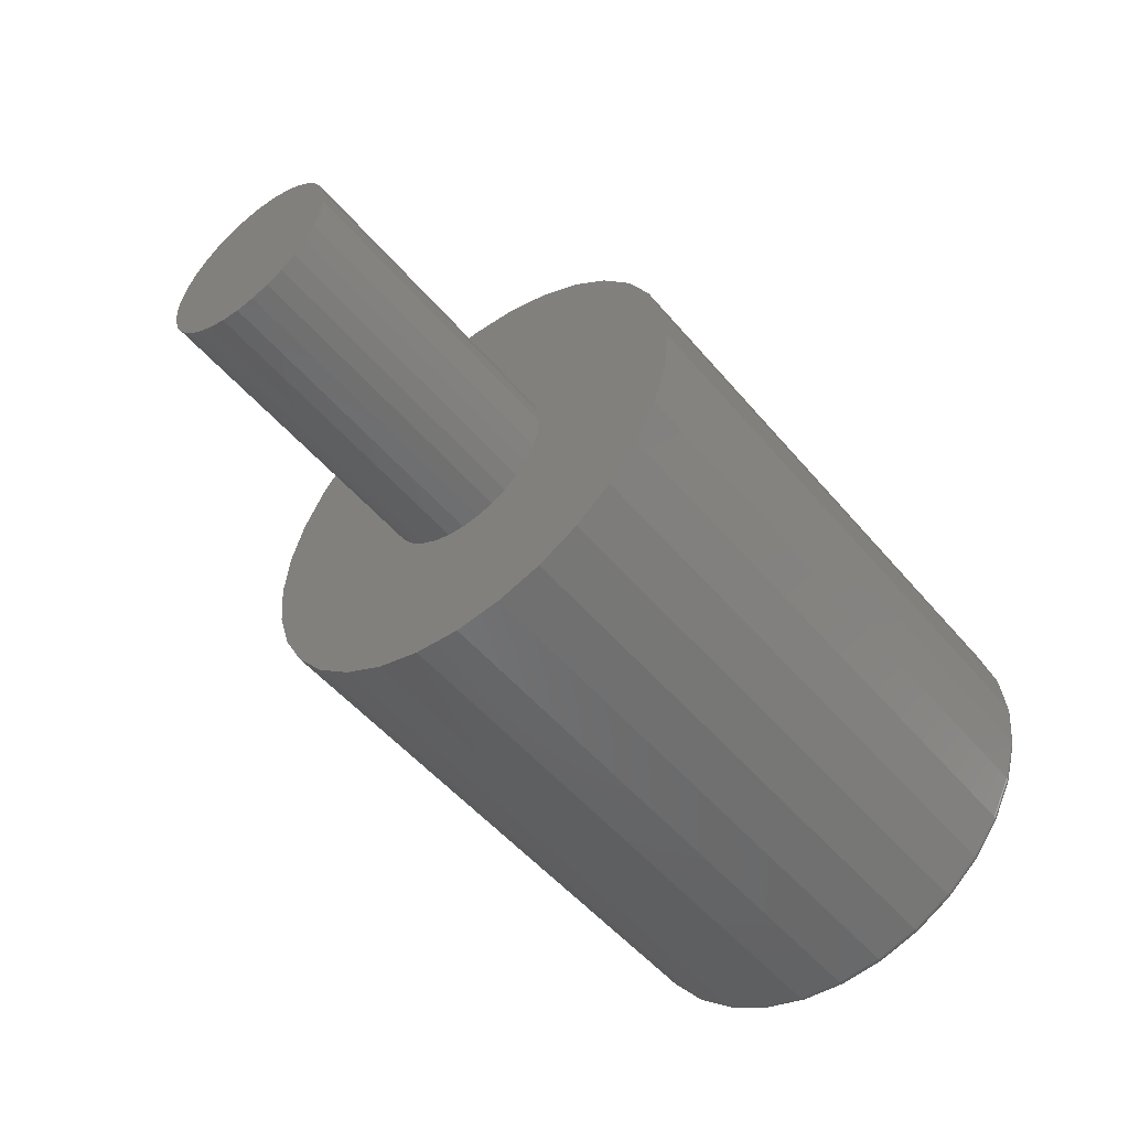
<metadata>
{"format":"stl","ext":"stl","renderer":"f3d","projection":"perspective","resolution":1024,"background":"white","views":[{"elev":-51.8,"azim":128.8,"up":"+Y"}]}
</metadata>
<code>
# stl→obj: 384 verts, 764 faces
v 0.5 -0.1993 0.03927
v 0.5 -0.06549 0.04167
v 0.5 -0.05616 0.05303
v 0.5 0.1956 0.03927
v 0.5 0.04991 0.05303
v 0.5 0.05924 0.04167
v 0.5 0.1956 -0.03927
v 0.5 0.07043 -0.01463
v 0.5 0.06617 -0.0287
v 0.5 0.05924 -0.04167
v 0.5 0.1995 -2.465e-17
v 0.5 0.06617 0.0287
v 0.5 0.07043 0.01463
v 0.5 0.07187 -9.185e-18
v 0.5 -0.2031 2.465e-17
v 0.5 -0.07812 9.185e-18
v 0.5 -0.07668 0.01463
v 0.5 -0.07242 0.0287
v 0.5 -0.003125 0.075
v 0.5 0.01151 0.07356
v 0.5 0.1842 0.07704
v 0.5 0.1656 0.1118
v 0.5 0.1405 0.1424
v 0.5 0.11 0.1674
v 0.5 0.07523 0.186
v 0.5 0.03747 0.1974
v 0.5 -0.001809 0.2013
v 0.5 -0.04108 0.1974
v 0.5 -0.07885 0.186
v 0.5 -0.1137 0.1674
v 0.5 -0.1442 0.1424
v 0.5 -0.1692 0.1118
v 0.5 -0.1878 0.07704
v 0.5 -0.04479 0.06236
v 0.5 -0.03183 0.06929
v 0.5 -0.01776 0.07356
v 0.5 -0.1993 -0.03927
v 0.5 -0.06549 -0.04167
v 0.5 -0.07242 -0.0287
v 0.5 -0.07668 -0.01463
v 0.5 -0.1878 -0.07704
v 0.5 -0.1692 -0.1118
v 0.5 -0.003125 -0.075
v 0.5 -0.01776 -0.07356
v 0.5 -0.03183 -0.06929
v 0.5 -0.04479 -0.06236
v 0.5 -0.05616 -0.05303
v 0.5 -0.1442 -0.1424
v 0.5 -0.1137 -0.1674
v 0.5 -0.07885 -0.186
v 0.5 -0.04108 -0.1974
v 0.5 -0.001809 -0.2013
v 0.5 0.03747 -0.1974
v 0.5 0.07523 -0.186
v 0.5 0.11 -0.1674
v 0.5 0.1405 -0.1424
v 0.5 0.1656 -0.1118
v 0.5 0.1842 -0.07704
v 0.5 0.02558 0.06929
v 0.5 0.03854 0.06236
v 0.5 0.04991 -0.05303
v 0.5 0.03854 -0.06236
v 0.5 0.02558 -0.06929
v 0.5 0.01151 -0.07356
v 0.75 0.07187 -9.185e-18
v 0.75 0.07043 -0.01463
v 0.75 0.06617 -0.0287
v 0.75 0.05924 -0.04167
v 0.75 0.04991 -0.05303
v 0.75 0.03854 -0.06236
v 0.75 0.02558 -0.06929
v 0.75 0.01151 -0.07356
v 0.75 -0.003125 -0.075
v 0.75 -0.01776 -0.07356
v 0.75 -0.03183 -0.06929
v 0.75 -0.04479 -0.06236
v 0.75 -0.05616 -0.05303
v 0.75 -0.06549 -0.04167
v 0.75 -0.07242 -0.0287
v 0.75 -0.07668 -0.01463
v 0.75 -0.07812 9.185e-18
v 0.75 -0.07668 0.01463
v 0.75 -0.07242 0.0287
v 0.75 -0.06549 0.04167
v 0.75 -0.05616 0.05303
v 0.75 -0.04479 0.06236
v 0.75 -0.03183 0.06929
v 0.75 -0.01776 0.07356
v 0.75 -0.003125 0.075
v 0.75 0.01151 0.07356
v 0.75 0.02558 0.06929
v 0.75 0.03854 0.06236
v 0.75 0.04991 0.05303
v 0.75 0.05924 0.04167
v 0.75 0.06617 0.0287
v 0.75 0.07043 0.01463
v 0 -0.001809 0.1935
v 0 0.03594 0.1898
v 0 -0.03956 0.1898
v 0 -0.07586 0.1788
v 0 0.07224 0.1788
v 0 0.03594 -0.1898
v 0 -0.03956 -0.1898
v 0 0.07224 -0.1788
v 0 -0.001809 -0.1935
v 0 -0.07586 -0.1788
v 0 -0.1093 -0.1609
v 0 0.1057 -0.1609
v 0 -0.1386 -0.1368
v 0 0.135 -0.1368
v 0 -0.1627 -0.1075
v 0 0.1591 -0.1075
v 0 -0.1806 -0.07405
v 0 0.177 -0.07405
v 0 -0.1916 -0.03775
v 0 0.188 -0.03775
v 0 -0.1953 1.972e-17
v 0 0.1917 -7.506e-17
v 0 -0.1916 0.03775
v 0 0.188 0.03775
v 0 -0.1806 0.07405
v 0 0.177 0.07405
v 0 -0.1627 0.1075
v 0 0.1591 0.1075
v 0 -0.1386 0.1368
v 0 0.135 0.1368
v 0 -0.1093 0.1609
v 0 0.1057 0.1609
v 0.007812 0.1995 -7.396e-17
v 0.007812 0.1956 -0.03927
v 0.007812 0.1842 -0.07704
v 0.007812 0.1656 -0.1118
v 0.007812 0.1405 -0.1424
v 0.007812 0.11 -0.1674
v 0.007812 0.07523 -0.186
v 0.007812 0.03747 -0.1974
v 0.007812 -0.001809 -0.2013
v 0.007812 -0.04108 -0.1974
v 0.007812 -0.07885 -0.186
v 0.007812 -0.1137 -0.1674
v 0.007812 -0.1442 -0.1424
v 0.007812 -0.1692 -0.1118
v 0.007812 -0.1878 -0.07704
v 0.007812 -0.1993 -0.03927
v 0.007812 -0.2031 2.465e-17
v 0.007812 -0.1993 0.03927
v 0.007812 -0.1878 0.07704
v 0.007812 -0.1692 0.1118
v 0.007812 -0.1442 0.1424
v 0.007812 -0.1137 0.1674
v 0.007812 -0.07885 0.186
v 0.007812 -0.04108 0.1974
v 0.007812 -0.001809 0.2013
v 0.007812 0.03747 0.1974
v 0.007812 0.07523 0.186
v 0.007812 0.11 0.1674
v 0.007812 0.1405 0.1424
v 0.007812 0.1656 0.1118
v 0.007812 0.1842 0.07704
v 0.007812 0.1956 0.03927
v 0.006288 -0.203 2.776e-17
v 0.006288 -0.1991 0.03925
v 0.004823 -0.2025 2.776e-17
v 0.004823 -0.1987 0.03916
v 0.003472 -0.2018 2.776e-17
v 0.003472 -0.198 0.03902
v 0.002288 -0.2008 4.163e-17
v 0.002288 -0.197 0.03883
v 0.001317 -0.1997 2.776e-17
v 0.001317 -0.1959 0.0386
v 0.0005947 -0.1983 2.776e-17
v 0.0005947 -0.1945 0.03833
v 0.0001501 -0.1968 2.776e-17
v 0.0001501 -0.1931 0.03805
v 0.006288 0.1955 0.03925
v 0.006288 0.1994 -4.163e-17
v 0.004823 0.1951 0.03916
v 0.004823 0.1989 -4.163e-17
v 0.003472 0.1943 0.03902
v 0.003472 0.1982 -4.163e-17
v 0.002288 0.1934 0.03883
v 0.002288 0.1972 -4.163e-17
v 0.001317 0.1922 0.0386
v 0.001317 0.196 -4.163e-17
v 0.0005947 0.1909 0.03833
v 0.0005947 0.1947 -2.776e-17
v 0.0001501 0.1895 0.03805
v 0.0001501 0.1932 -4.163e-17
v 0.006288 0.184 0.07698
v 0.004823 0.1836 0.07681
v 0.003472 0.183 0.07654
v 0.002288 0.1821 0.07616
v 0.001317 0.181 0.07571
v 0.0005947 0.1797 0.07519
v 0.0001501 0.1784 0.07463
v 0.006288 0.1655 0.1118
v 0.004823 0.1651 0.1115
v 0.003472 0.1645 0.1111
v 0.002288 0.1637 0.1106
v 0.001317 0.1627 0.1099
v 0.0005947 0.1616 0.1092
v 0.0001501 0.1604 0.1084
v 0.006288 0.1404 0.1422
v 0.004823 0.1401 0.1419
v 0.003472 0.1396 0.1414
v 0.002288 0.1389 0.1407
v 0.001317 0.1381 0.1399
v 0.0005947 0.1371 0.1389
v 0.0001501 0.1361 0.1379
v 0.006288 0.11 0.1673
v 0.004823 0.1097 0.1669
v 0.003472 0.1093 0.1663
v 0.002288 0.1088 0.1655
v 0.001317 0.1081 0.1645
v 0.0005947 0.1074 0.1634
v 0.0001501 0.1065 0.1622
v 0.006288 0.07517 0.1859
v 0.004823 0.075 0.1854
v 0.003472 0.07473 0.1848
v 0.002288 0.07436 0.1839
v 0.001317 0.0739 0.1828
v 0.0005947 0.07339 0.1815
v 0.0001501 0.07282 0.1802
v 0.006288 0.03744 0.1973
v 0.004823 0.03735 0.1969
v 0.003472 0.03721 0.1962
v 0.002288 0.03702 0.1952
v 0.001317 0.03679 0.194
v 0.0005947 0.03652 0.1927
v 0.0001501 0.03624 0.1913
v 0.006288 -0.001809 0.2012
v 0.004823 -0.001809 0.2007
v 0.003472 -0.001809 0.2
v 0.002288 -0.001809 0.199
v 0.001317 -0.001809 0.1978
v 0.0005947 -0.001809 0.1965
v 0.0001501 -0.001809 0.195
v 0.006288 -0.04105 0.1973
v 0.004823 -0.04097 0.1969
v 0.003472 -0.04083 0.1962
v 0.002288 -0.04064 0.1952
v 0.001317 -0.04041 0.194
v 0.0005947 -0.04014 0.1927
v 0.0001501 -0.03986 0.1913
v 0.006288 -0.07879 0.1859
v 0.004823 -0.07862 0.1854
v 0.003472 -0.07835 0.1848
v 0.002288 -0.07797 0.1839
v 0.001317 -0.07752 0.1828
v 0.0005947 -0.077 0.1815
v 0.0001501 -0.07644 0.1802
v 0.006288 -0.1136 0.1673
v 0.004823 -0.1133 0.1669
v 0.003472 -0.1129 0.1663
v 0.002288 -0.1124 0.1655
v 0.001317 -0.1117 0.1645
v 0.0005947 -0.111 0.1634
v 0.0001501 -0.1102 0.1622
v 0.006288 -0.1441 0.1422
v 0.004823 -0.1437 0.1419
v 0.003472 -0.1432 0.1414
v 0.002288 -0.1425 0.1407
v 0.001317 -0.1417 0.1399
v 0.0005947 -0.1408 0.1389
v 0.0001501 -0.1397 0.1379
v 0.006288 -0.1691 0.1118
v 0.004823 -0.1687 0.1115
v 0.003472 -0.1681 0.1111
v 0.002288 -0.1673 0.1106
v 0.001317 -0.1663 0.1099
v 0.0005947 -0.1652 0.1092
v 0.0001501 -0.164 0.1084
v 0.006288 -0.1877 0.07698
v 0.004823 -0.1873 0.07681
v 0.003472 -0.1866 0.07654
v 0.002288 -0.1857 0.07616
v 0.001317 -0.1846 0.07571
v 0.0005947 -0.1833 0.07519
v 0.0001501 -0.182 0.07463
v 0.006288 0.1955 -0.03925
v 0.004823 0.1951 -0.03916
v 0.003472 0.1943 -0.03902
v 0.002288 0.1934 -0.03883
v 0.001317 0.1922 -0.0386
v 0.0005947 0.1909 -0.03833
v 0.0001501 0.1895 -0.03805
v 0.006288 -0.1991 -0.03925
v 0.004823 -0.1987 -0.03916
v 0.003472 -0.198 -0.03902
v 0.002288 -0.197 -0.03883
v 0.001317 -0.1959 -0.0386
v 0.0005947 -0.1945 -0.03833
v 0.0001501 -0.1931 -0.03805
v 0.006288 -0.1877 -0.07698
v 0.004823 -0.1873 -0.07681
v 0.003472 -0.1866 -0.07654
v 0.002288 -0.1857 -0.07616
v 0.001317 -0.1846 -0.07571
v 0.0005947 -0.1833 -0.07519
v 0.0001501 -0.182 -0.07463
v 0.006288 -0.1691 -0.1118
v 0.004823 -0.1687 -0.1115
v 0.003472 -0.1681 -0.1111
v 0.002288 -0.1673 -0.1106
v 0.001317 -0.1663 -0.1099
v 0.0005947 -0.1652 -0.1092
v 0.0001501 -0.164 -0.1084
v 0.006288 -0.1441 -0.1422
v 0.004823 -0.1437 -0.1419
v 0.003472 -0.1432 -0.1414
v 0.002288 -0.1425 -0.1407
v 0.001317 -0.1417 -0.1399
v 0.0005947 -0.1408 -0.1389
v 0.0001501 -0.1397 -0.1379
v 0.006288 -0.1136 -0.1673
v 0.004823 -0.1133 -0.1669
v 0.003472 -0.1129 -0.1663
v 0.002288 -0.1124 -0.1655
v 0.001317 -0.1117 -0.1645
v 0.0005947 -0.111 -0.1634
v 0.0001501 -0.1102 -0.1622
v 0.006288 -0.07879 -0.1859
v 0.004823 -0.07862 -0.1854
v 0.003472 -0.07835 -0.1848
v 0.002288 -0.07797 -0.1839
v 0.001317 -0.07752 -0.1828
v 0.0005947 -0.077 -0.1815
v 0.0001501 -0.07644 -0.1802
v 0.006288 -0.04105 -0.1973
v 0.004823 -0.04097 -0.1969
v 0.003472 -0.04083 -0.1962
v 0.002288 -0.04064 -0.1952
v 0.001317 -0.04041 -0.194
v 0.0005947 -0.04014 -0.1927
v 0.0001501 -0.03986 -0.1913
v 0.006288 -0.001809 -0.2012
v 0.004823 -0.001809 -0.2007
v 0.003472 -0.001809 -0.2
v 0.002288 -0.001809 -0.199
v 0.001317 -0.001809 -0.1978
v 0.0005947 -0.001809 -0.1965
v 0.0001501 -0.001809 -0.195
v 0.006288 0.03744 -0.1973
v 0.004823 0.03735 -0.1969
v 0.003472 0.03721 -0.1962
v 0.002288 0.03702 -0.1952
v 0.001317 0.03679 -0.194
v 0.0005947 0.03652 -0.1927
v 0.0001501 0.03624 -0.1913
v 0.006288 0.07517 -0.1859
v 0.004823 0.075 -0.1854
v 0.003472 0.07473 -0.1848
v 0.002288 0.07436 -0.1839
v 0.001317 0.0739 -0.1828
v 0.0005947 0.07339 -0.1815
v 0.0001501 0.07282 -0.1802
v 0.006288 0.11 -0.1673
v 0.004823 0.1097 -0.1669
v 0.003472 0.1093 -0.1663
v 0.002288 0.1088 -0.1655
v 0.001317 0.1081 -0.1645
v 0.0005947 0.1074 -0.1634
v 0.0001501 0.1065 -0.1622
v 0.006288 0.1404 -0.1422
v 0.004823 0.1401 -0.1419
v 0.003472 0.1396 -0.1414
v 0.002288 0.1389 -0.1407
v 0.001317 0.1381 -0.1399
v 0.0005947 0.1371 -0.1389
v 0.0001501 0.1361 -0.1379
v 0.006288 0.1655 -0.1118
v 0.004823 0.1651 -0.1115
v 0.003472 0.1645 -0.1111
v 0.002288 0.1637 -0.1106
v 0.001317 0.1627 -0.1099
v 0.0005947 0.1616 -0.1092
v 0.0001501 0.1604 -0.1084
v 0.006288 0.184 -0.07698
v 0.004823 0.1836 -0.07681
v 0.003472 0.183 -0.07654
v 0.002288 0.1821 -0.07616
v 0.001317 0.181 -0.07571
v 0.0005947 0.1797 -0.07519
v 0.0001501 0.1784 -0.07463
f 1 2 3
f 4 5 6
f 7 8 9
f 9 10 7
f 11 4 6
f 11 6 12
f 11 12 13
f 11 13 14
f 11 14 8
f 11 8 7
f 15 16 17
f 15 17 18
f 15 18 2
f 15 2 1
f 19 20 21
f 19 21 22
f 19 22 23
f 19 23 24
f 19 24 25
f 19 25 26
f 19 26 27
f 19 27 28
f 19 28 29
f 19 29 30
f 19 30 31
f 19 31 32
f 19 32 33
f 33 1 3
f 33 3 34
f 33 34 35
f 33 35 36
f 33 36 19
f 37 38 39
f 37 39 40
f 37 40 16
f 37 16 15
f 41 42 43
f 41 43 44
f 41 44 45
f 41 45 46
f 41 46 47
f 41 47 38
f 41 38 37
f 43 42 48
f 43 48 49
f 43 49 50
f 43 50 51
f 43 51 52
f 43 52 53
f 43 53 54
f 43 54 55
f 43 55 56
f 43 56 57
f 43 57 58
f 21 20 59
f 21 59 60
f 21 60 5
f 21 5 4
f 58 7 10
f 58 10 61
f 58 61 62
f 58 62 63
f 58 63 64
f 58 64 43
f 14 65 8
f 8 65 66
f 8 66 9
f 9 66 67
f 9 67 10
f 10 67 68
f 10 68 61
f 61 68 69
f 61 69 62
f 62 69 70
f 62 70 63
f 63 70 71
f 63 71 64
f 64 71 72
f 64 72 43
f 43 72 73
f 43 73 44
f 44 73 74
f 44 74 45
f 45 74 75
f 45 75 46
f 46 75 76
f 46 76 47
f 47 76 77
f 47 77 38
f 38 77 78
f 38 78 39
f 39 78 79
f 39 79 40
f 40 79 80
f 40 80 16
f 16 80 81
f 16 81 17
f 17 81 82
f 17 82 18
f 18 82 83
f 18 83 2
f 2 83 84
f 2 84 3
f 3 84 85
f 3 85 34
f 34 85 86
f 34 86 35
f 35 86 87
f 35 87 36
f 36 87 88
f 36 88 19
f 19 88 89
f 19 89 20
f 20 89 90
f 20 90 59
f 59 90 91
f 59 91 60
f 60 91 92
f 60 92 5
f 5 92 93
f 5 93 6
f 6 93 94
f 6 94 12
f 12 94 95
f 12 95 13
f 13 95 96
f 13 96 14
f 14 96 65
f 88 90 89
f 90 88 87
f 90 87 91
f 91 87 86
f 91 86 92
f 92 86 85
f 92 85 93
f 69 76 70
f 70 76 75
f 70 75 71
f 71 75 74
f 71 74 72
f 72 74 73
f 93 85 94
f 94 85 84
f 94 84 95
f 95 84 83
f 95 83 96
f 96 83 82
f 96 82 65
f 65 82 81
f 65 81 66
f 66 81 80
f 66 80 67
f 67 80 79
f 67 79 68
f 68 79 78
f 68 78 69
f 69 78 77
f 69 77 76
f 97 98 99
f 100 99 98
f 101 100 98
f 102 103 104
f 105 103 102
f 103 106 104
f 104 106 107
f 104 107 108
f 108 107 109
f 108 109 110
f 110 109 111
f 110 111 112
f 112 111 113
f 112 113 114
f 114 113 115
f 114 115 116
f 116 115 117
f 116 117 118
f 118 117 119
f 118 119 120
f 120 119 121
f 120 121 122
f 122 121 123
f 122 123 124
f 124 123 125
f 124 125 126
f 126 125 127
f 126 127 128
f 128 127 100
f 128 100 101
f 129 11 130
f 130 11 7
f 130 7 131
f 131 7 58
f 131 58 132
f 132 58 57
f 132 57 133
f 133 57 56
f 133 56 134
f 134 56 55
f 134 55 135
f 135 55 54
f 135 54 136
f 136 54 53
f 136 53 137
f 137 53 52
f 137 52 138
f 138 52 51
f 138 51 139
f 139 51 50
f 139 50 140
f 140 50 49
f 140 49 141
f 141 49 48
f 141 48 142
f 142 48 42
f 142 42 143
f 143 42 41
f 143 41 144
f 144 41 37
f 144 37 145
f 145 37 15
f 145 15 146
f 146 15 1
f 146 1 147
f 147 1 33
f 147 33 148
f 148 33 32
f 148 32 149
f 149 32 31
f 149 31 150
f 150 31 30
f 150 30 151
f 151 30 29
f 151 29 152
f 152 29 28
f 152 28 153
f 153 28 27
f 153 27 154
f 154 27 26
f 154 26 155
f 155 26 25
f 155 25 156
f 156 25 24
f 156 24 157
f 157 24 23
f 157 23 158
f 158 23 22
f 158 22 159
f 159 22 21
f 159 21 160
f 160 21 4
f 160 4 129
f 129 4 11
f 145 146 161
f 161 146 162
f 161 162 163
f 163 162 164
f 163 164 165
f 165 164 166
f 165 166 167
f 167 166 168
f 167 168 169
f 169 168 170
f 169 170 171
f 171 170 172
f 171 172 173
f 173 172 174
f 173 174 117
f 117 174 119
f 160 129 175
f 175 129 176
f 175 176 177
f 177 176 178
f 177 178 179
f 179 178 180
f 179 180 181
f 181 180 182
f 181 182 183
f 183 182 184
f 183 184 185
f 185 184 186
f 185 186 187
f 187 186 188
f 187 188 120
f 120 188 118
f 159 160 189
f 189 160 175
f 189 175 190
f 190 175 177
f 190 177 191
f 191 177 179
f 191 179 192
f 192 179 181
f 192 181 193
f 193 181 183
f 193 183 194
f 194 183 185
f 194 185 195
f 195 185 187
f 195 187 122
f 122 187 120
f 158 159 196
f 196 159 189
f 196 189 197
f 197 189 190
f 197 190 198
f 198 190 191
f 198 191 199
f 199 191 192
f 199 192 200
f 200 192 193
f 200 193 201
f 201 193 194
f 201 194 202
f 202 194 195
f 202 195 124
f 124 195 122
f 157 158 203
f 203 158 196
f 203 196 204
f 204 196 197
f 204 197 205
f 205 197 198
f 205 198 206
f 206 198 199
f 206 199 207
f 207 199 200
f 207 200 208
f 208 200 201
f 208 201 209
f 209 201 202
f 209 202 126
f 126 202 124
f 156 157 210
f 210 157 203
f 210 203 211
f 211 203 204
f 211 204 212
f 212 204 205
f 212 205 213
f 213 205 206
f 213 206 214
f 214 206 207
f 214 207 215
f 215 207 208
f 215 208 216
f 216 208 209
f 216 209 128
f 128 209 126
f 155 156 217
f 217 156 210
f 217 210 218
f 218 210 211
f 218 211 219
f 219 211 212
f 219 212 220
f 220 212 213
f 220 213 221
f 221 213 214
f 221 214 222
f 222 214 215
f 222 215 223
f 223 215 216
f 223 216 101
f 101 216 128
f 154 155 224
f 224 155 217
f 224 217 225
f 225 217 218
f 225 218 226
f 226 218 219
f 226 219 227
f 227 219 220
f 227 220 228
f 228 220 221
f 228 221 229
f 229 221 222
f 229 222 230
f 230 222 223
f 230 223 98
f 98 223 101
f 153 154 231
f 231 154 224
f 231 224 232
f 232 224 225
f 232 225 233
f 233 225 226
f 233 226 234
f 234 226 227
f 234 227 235
f 235 227 228
f 235 228 236
f 236 228 229
f 236 229 237
f 237 229 230
f 237 230 97
f 97 230 98
f 152 153 238
f 238 153 231
f 238 231 239
f 239 231 232
f 239 232 240
f 240 232 233
f 240 233 241
f 241 233 234
f 241 234 242
f 242 234 235
f 242 235 243
f 243 235 236
f 243 236 244
f 244 236 237
f 244 237 99
f 99 237 97
f 151 152 245
f 245 152 238
f 245 238 246
f 246 238 239
f 246 239 247
f 247 239 240
f 247 240 248
f 248 240 241
f 248 241 249
f 249 241 242
f 249 242 250
f 250 242 243
f 250 243 251
f 251 243 244
f 251 244 100
f 100 244 99
f 150 151 252
f 252 151 245
f 252 245 253
f 253 245 246
f 253 246 254
f 254 246 247
f 254 247 255
f 255 247 248
f 255 248 256
f 256 248 249
f 256 249 257
f 257 249 250
f 257 250 258
f 258 250 251
f 258 251 127
f 127 251 100
f 149 150 259
f 259 150 252
f 259 252 260
f 260 252 253
f 260 253 261
f 261 253 254
f 261 254 262
f 262 254 255
f 262 255 263
f 263 255 256
f 263 256 264
f 264 256 257
f 264 257 265
f 265 257 258
f 265 258 125
f 125 258 127
f 148 149 266
f 266 149 259
f 266 259 267
f 267 259 260
f 267 260 268
f 268 260 261
f 268 261 269
f 269 261 262
f 269 262 270
f 270 262 263
f 270 263 271
f 271 263 264
f 271 264 272
f 272 264 265
f 272 265 123
f 123 265 125
f 147 148 273
f 273 148 266
f 273 266 274
f 274 266 267
f 274 267 275
f 275 267 268
f 275 268 276
f 276 268 269
f 276 269 277
f 277 269 270
f 277 270 278
f 278 270 271
f 278 271 279
f 279 271 272
f 279 272 121
f 121 272 123
f 146 147 162
f 162 147 273
f 162 273 164
f 164 273 274
f 164 274 166
f 166 274 275
f 166 275 168
f 168 275 276
f 168 276 170
f 170 276 277
f 170 277 172
f 172 277 278
f 172 278 174
f 174 278 279
f 174 279 119
f 119 279 121
f 129 130 176
f 176 130 280
f 176 280 178
f 178 280 281
f 178 281 180
f 180 281 282
f 180 282 182
f 182 282 283
f 182 283 184
f 184 283 284
f 184 284 186
f 186 284 285
f 186 285 188
f 188 285 286
f 188 286 118
f 118 286 116
f 144 145 287
f 287 145 161
f 287 161 288
f 288 161 163
f 288 163 289
f 289 163 165
f 289 165 290
f 290 165 167
f 290 167 291
f 291 167 169
f 291 169 292
f 292 169 171
f 292 171 293
f 293 171 173
f 293 173 115
f 115 173 117
f 143 144 294
f 294 144 287
f 294 287 295
f 295 287 288
f 295 288 296
f 296 288 289
f 296 289 297
f 297 289 290
f 297 290 298
f 298 290 291
f 298 291 299
f 299 291 292
f 299 292 300
f 300 292 293
f 300 293 113
f 113 293 115
f 142 143 301
f 301 143 294
f 301 294 302
f 302 294 295
f 302 295 303
f 303 295 296
f 303 296 304
f 304 296 297
f 304 297 305
f 305 297 298
f 305 298 306
f 306 298 299
f 306 299 307
f 307 299 300
f 307 300 111
f 111 300 113
f 141 142 308
f 308 142 301
f 308 301 309
f 309 301 302
f 309 302 310
f 310 302 303
f 310 303 311
f 311 303 304
f 311 304 312
f 312 304 305
f 312 305 313
f 313 305 306
f 313 306 314
f 314 306 307
f 314 307 109
f 109 307 111
f 140 141 315
f 315 141 308
f 315 308 316
f 316 308 309
f 316 309 317
f 317 309 310
f 317 310 318
f 318 310 311
f 318 311 319
f 319 311 312
f 319 312 320
f 320 312 313
f 320 313 321
f 321 313 314
f 321 314 107
f 107 314 109
f 139 140 322
f 322 140 315
f 322 315 323
f 323 315 316
f 323 316 324
f 324 316 317
f 324 317 325
f 325 317 318
f 325 318 326
f 326 318 319
f 326 319 327
f 327 319 320
f 327 320 328
f 328 320 321
f 328 321 106
f 106 321 107
f 138 139 329
f 329 139 322
f 329 322 330
f 330 322 323
f 330 323 331
f 331 323 324
f 331 324 332
f 332 324 325
f 332 325 333
f 333 325 326
f 333 326 334
f 334 326 327
f 334 327 335
f 335 327 328
f 335 328 103
f 103 328 106
f 137 138 336
f 336 138 329
f 336 329 337
f 337 329 330
f 337 330 338
f 338 330 331
f 338 331 339
f 339 331 332
f 339 332 340
f 340 332 333
f 340 333 341
f 341 333 334
f 341 334 342
f 342 334 335
f 342 335 105
f 105 335 103
f 136 137 343
f 343 137 336
f 343 336 344
f 344 336 337
f 344 337 345
f 345 337 338
f 345 338 346
f 346 338 339
f 346 339 347
f 347 339 340
f 347 340 348
f 348 340 341
f 348 341 349
f 349 341 342
f 349 342 102
f 102 342 105
f 135 136 350
f 350 136 343
f 350 343 351
f 351 343 344
f 351 344 352
f 352 344 345
f 352 345 353
f 353 345 346
f 353 346 354
f 354 346 347
f 354 347 355
f 355 347 348
f 355 348 356
f 356 348 349
f 356 349 104
f 104 349 102
f 134 135 357
f 357 135 350
f 357 350 358
f 358 350 351
f 358 351 359
f 359 351 352
f 359 352 360
f 360 352 353
f 360 353 361
f 361 353 354
f 361 354 362
f 362 354 355
f 362 355 363
f 363 355 356
f 363 356 108
f 108 356 104
f 133 134 364
f 364 134 357
f 364 357 365
f 365 357 358
f 365 358 366
f 366 358 359
f 366 359 367
f 367 359 360
f 367 360 368
f 368 360 361
f 368 361 369
f 369 361 362
f 369 362 370
f 370 362 363
f 370 363 110
f 110 363 108
f 132 133 371
f 371 133 364
f 371 364 372
f 372 364 365
f 372 365 373
f 373 365 366
f 373 366 374
f 374 366 367
f 374 367 375
f 375 367 368
f 375 368 376
f 376 368 369
f 376 369 377
f 377 369 370
f 377 370 112
f 112 370 110
f 131 132 378
f 378 132 371
f 378 371 379
f 379 371 372
f 379 372 380
f 380 372 373
f 380 373 381
f 381 373 374
f 381 374 382
f 382 374 375
f 382 375 383
f 383 375 376
f 383 376 384
f 384 376 377
f 384 377 114
f 114 377 112
f 130 131 280
f 280 131 378
f 280 378 281
f 281 378 379
f 281 379 282
f 282 379 380
f 282 380 283
f 283 380 381
f 283 381 284
f 284 381 382
f 284 382 285
f 285 382 383
f 285 383 286
f 286 383 384
f 286 384 116
f 116 384 114

</code>
